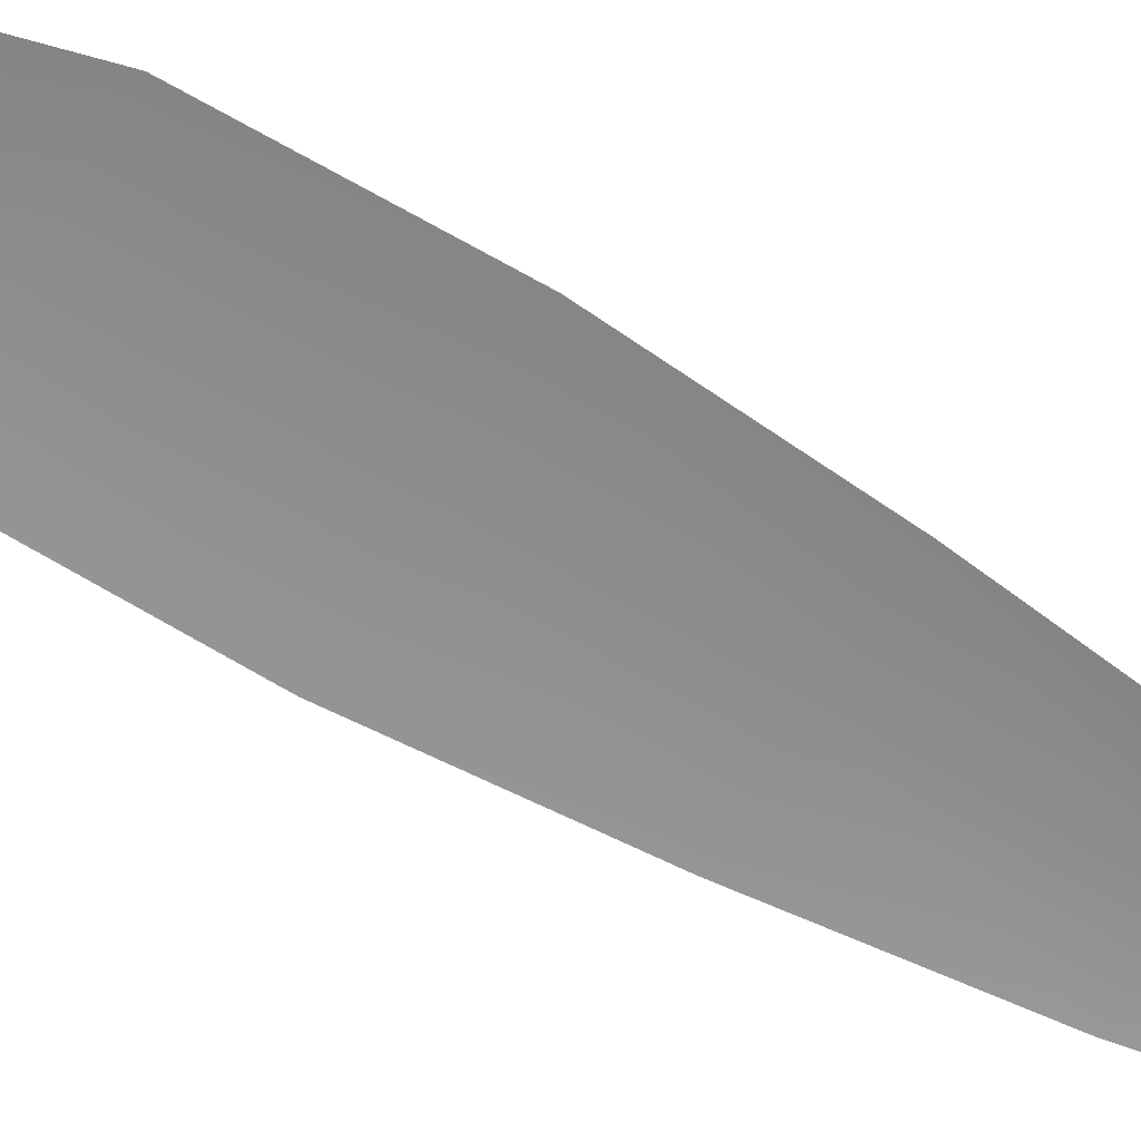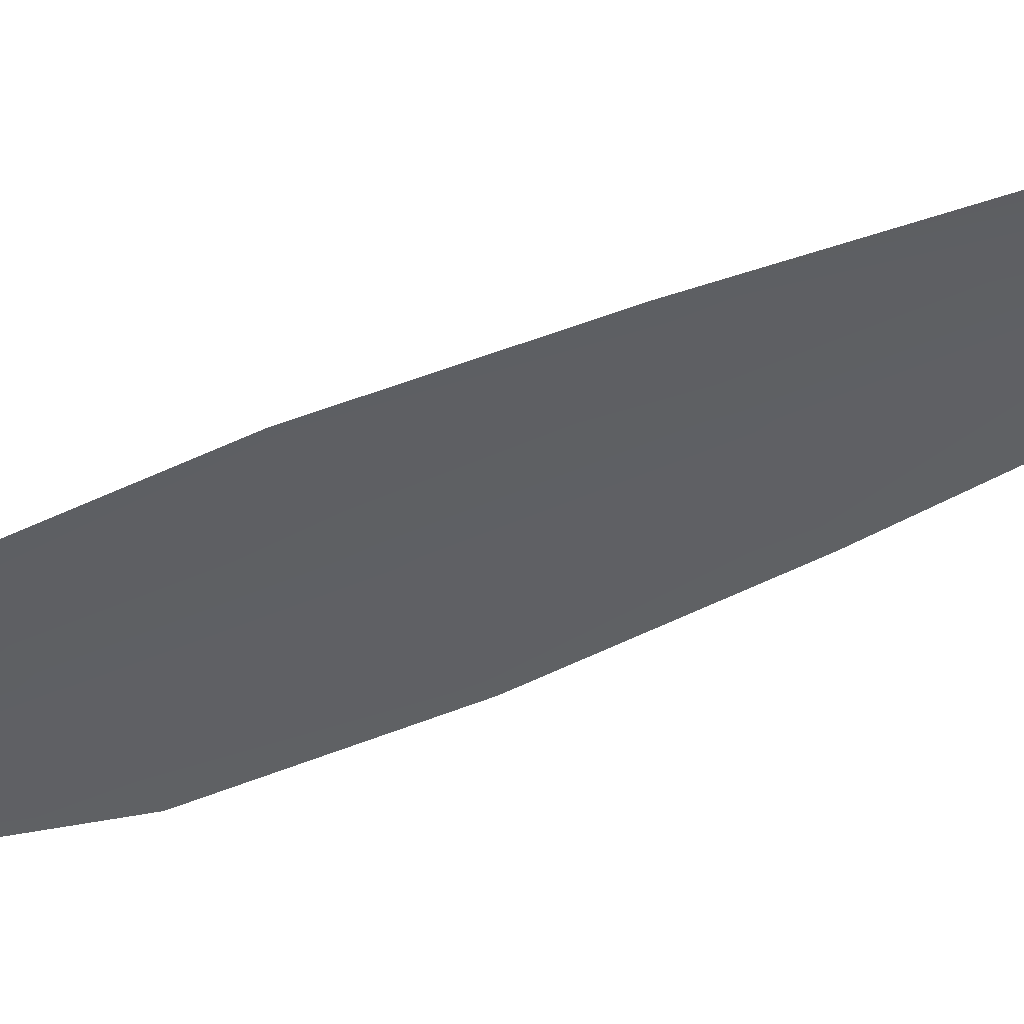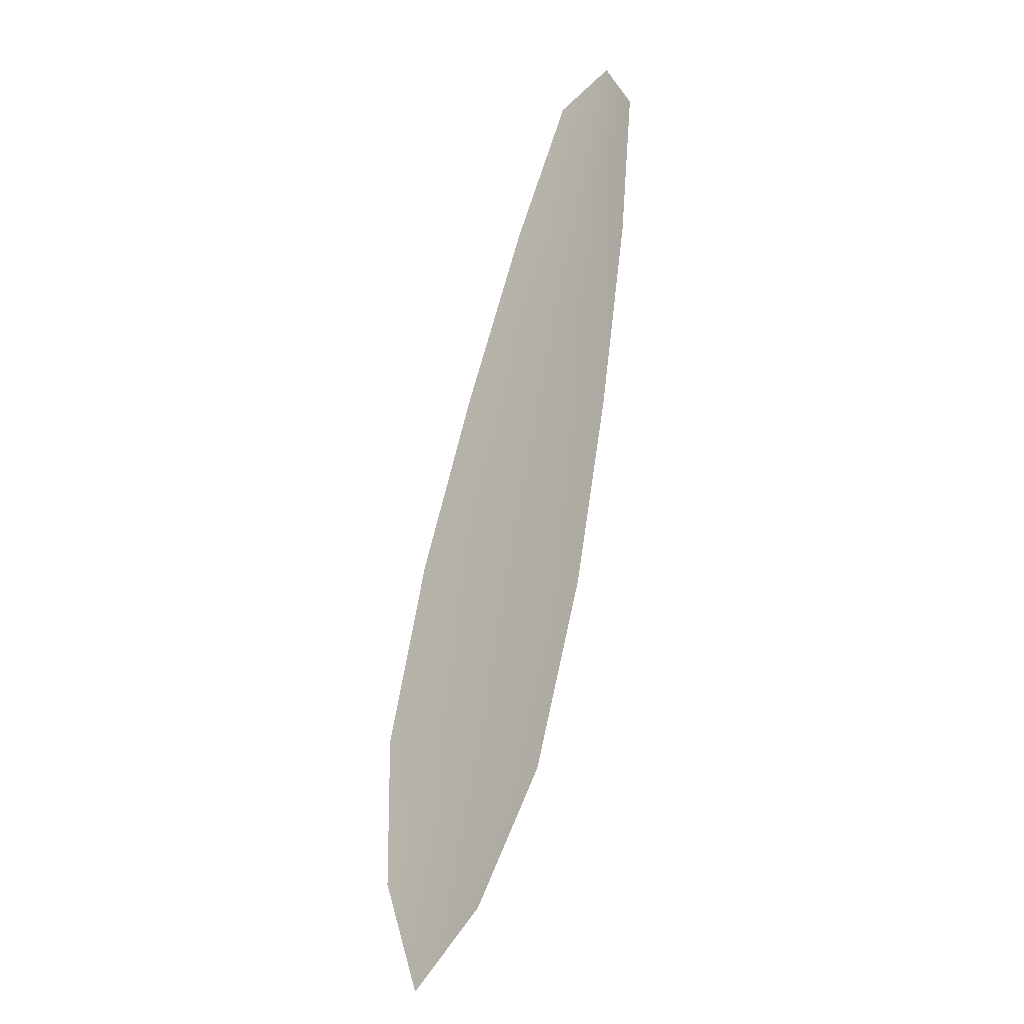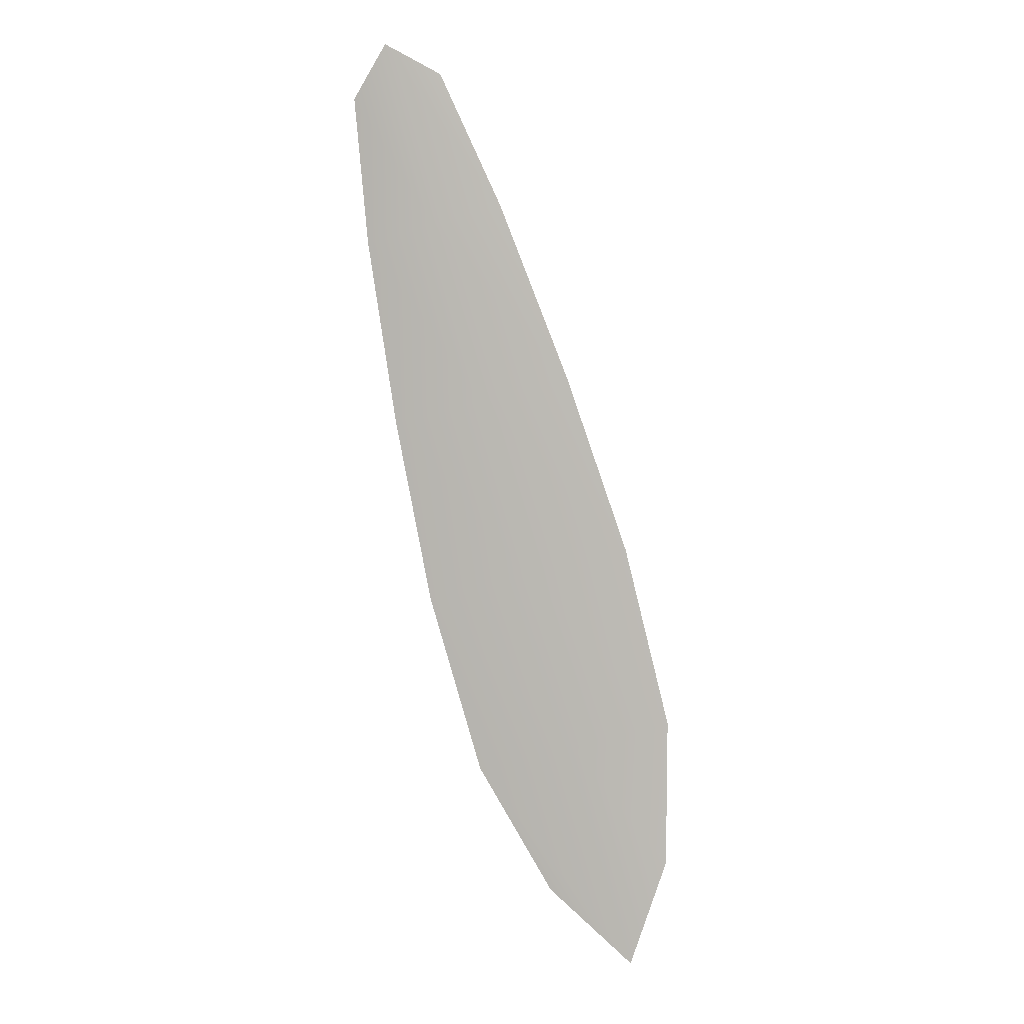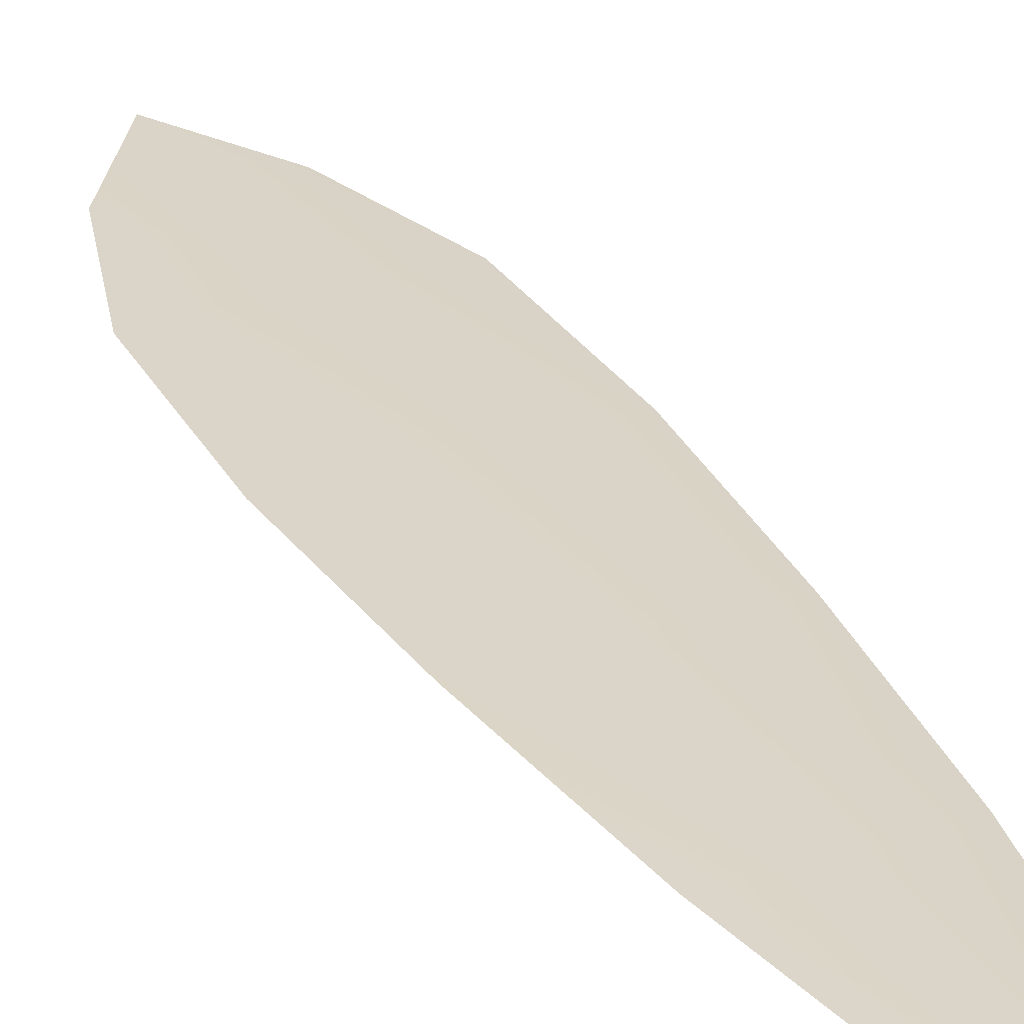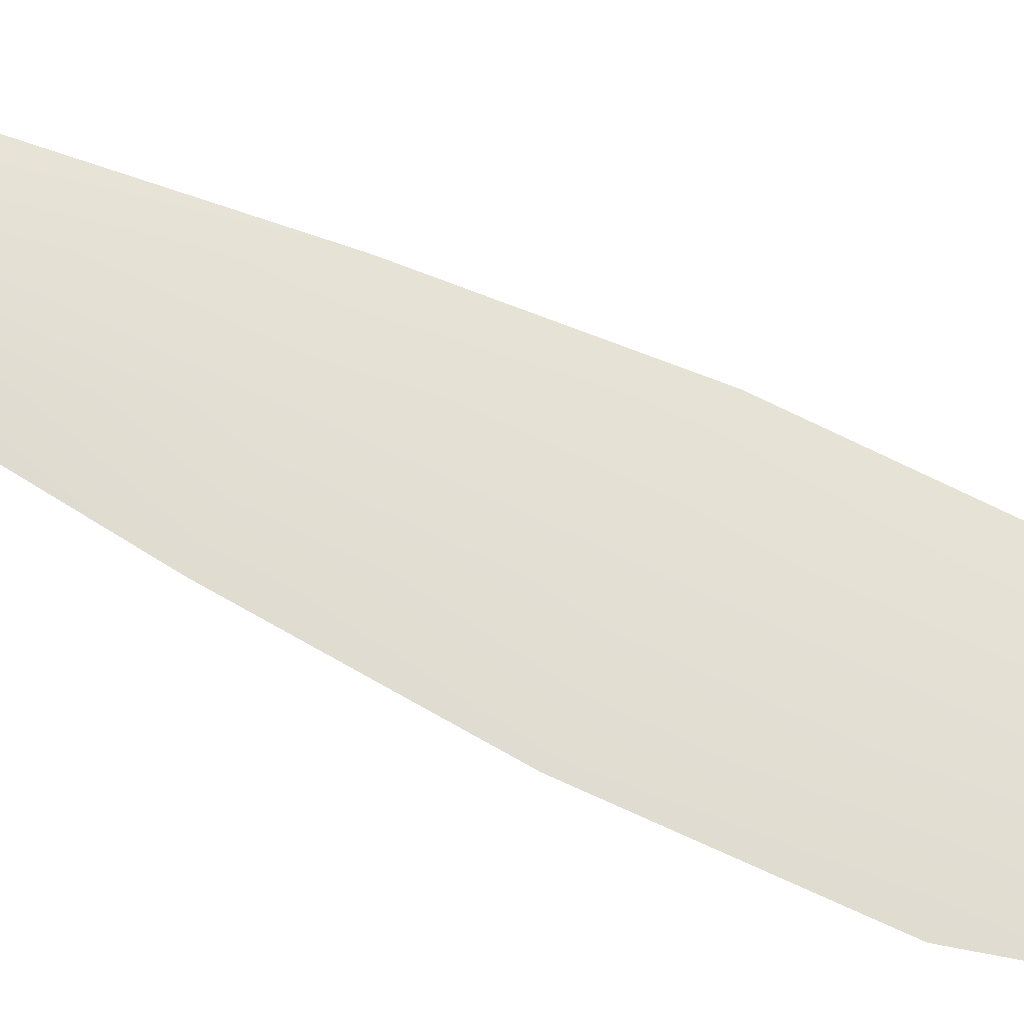
<metadata>
{"format":"obj","ext":"obj","renderer":"f3d","projection":"perspective","resolution":1024,"background":"white","views":[{"elev":-64.6,"azim":73.9,"up":"+Z"},{"elev":-43.0,"azim":134.1,"up":"+Z"},{"elev":-19.0,"azim":-140.9,"up":"+Y"},{"elev":6.0,"azim":6.2,"up":"+Y"},{"elev":28.9,"azim":170.1,"up":"+Z"},{"elev":66.3,"azim":-48.7,"up":"+Z"}]}
</metadata>
<code>
o feather_flight_primary_009.001
v -0.2389 0.05607 0.02048
v -0.2418 0.0553 0.02048
v -0.2313 0.02973 0.02048
v -0.2352 0.02868 0.02048
v -0.2407 0.05704 0.02064
v -0.2324 0.02625 0.02064
v -0.2369 0.0518 0.02048
v -0.2347 0.04614 0.02048
v -0.2327 0.04041 0.02048
v -0.2313 0.03454 0.02048
v -0.2376 0.03284 0.02048
v -0.2393 0.03865 0.02048
v -0.2404 0.0446 0.02048
v -0.2414 0.05061 0.02048
v -0.2391 0.05121 0.02064
v -0.2376 0.04537 0.02064
v -0.236 0.03953 0.02064
v -0.2344 0.03369 0.02064
f 18 10 3 6
f 11 18 6 4
f 5 1 7 15
f 15 7 8 16
f 16 8 9 17
f 17 9 10 18
f 2 5 15 14
f 14 15 16 13
f 13 16 17 12
f 12 17 18 11

</code>
